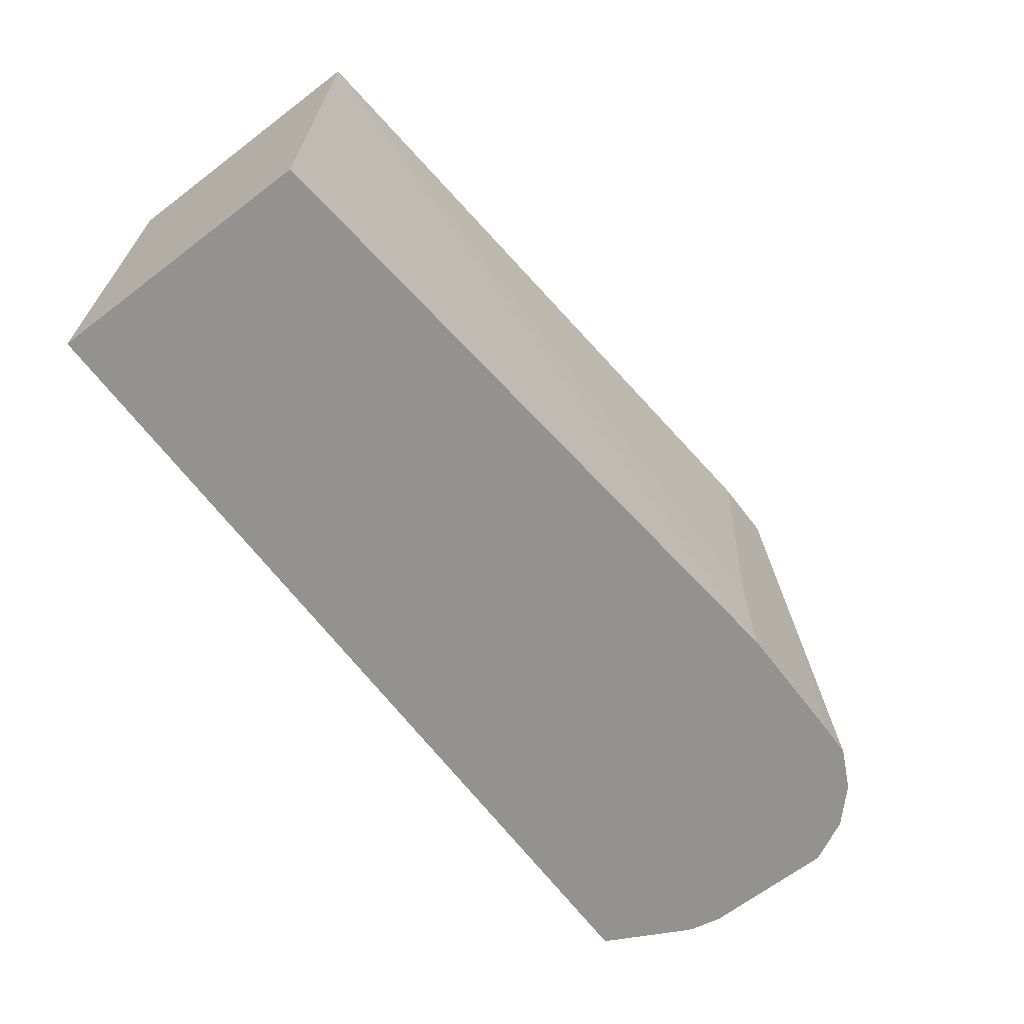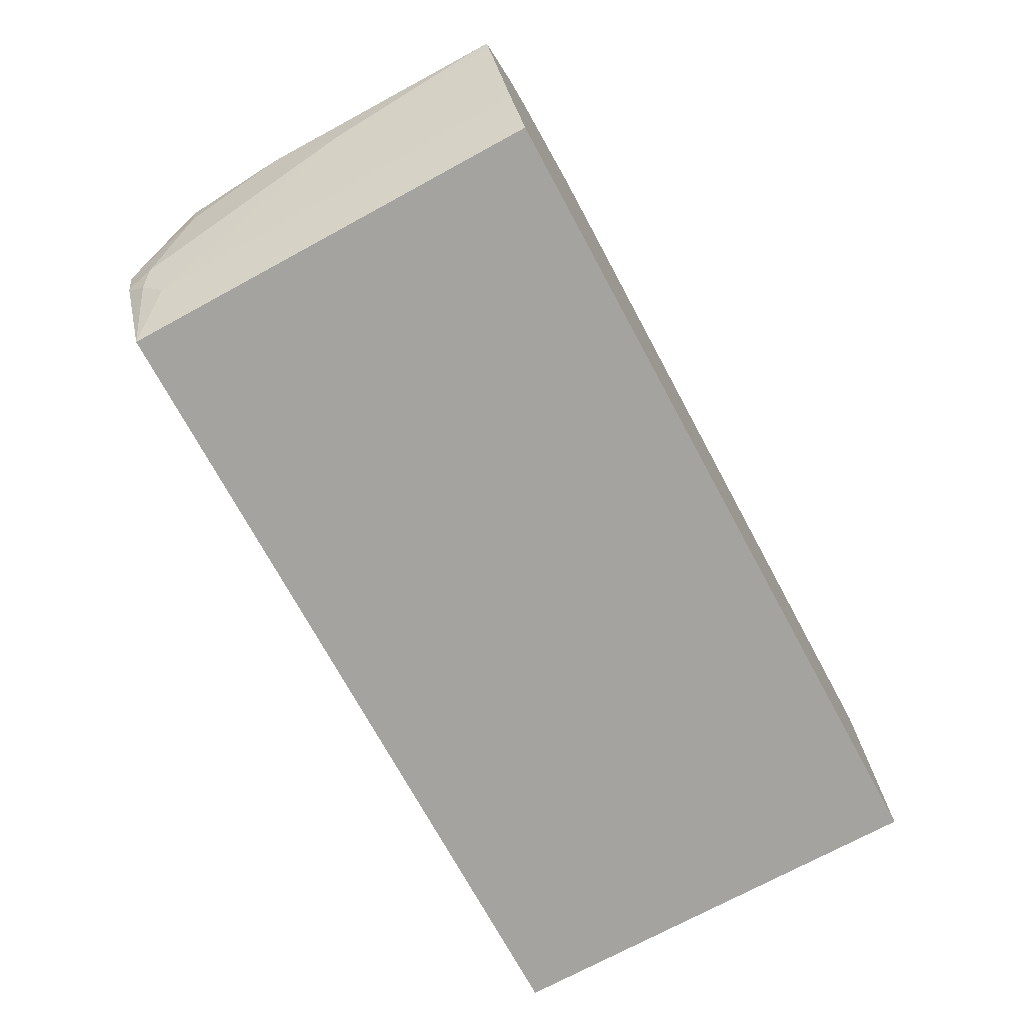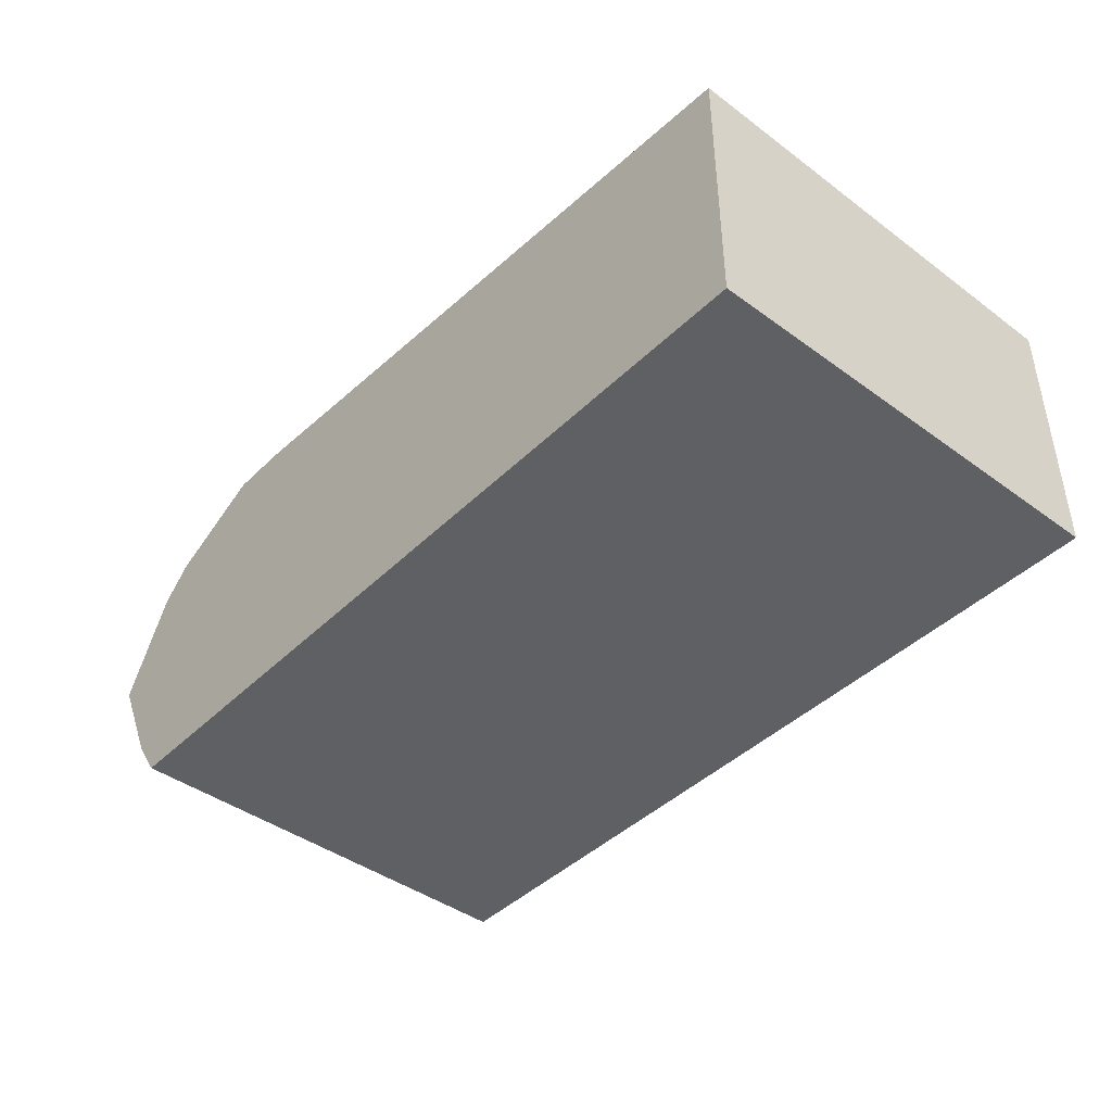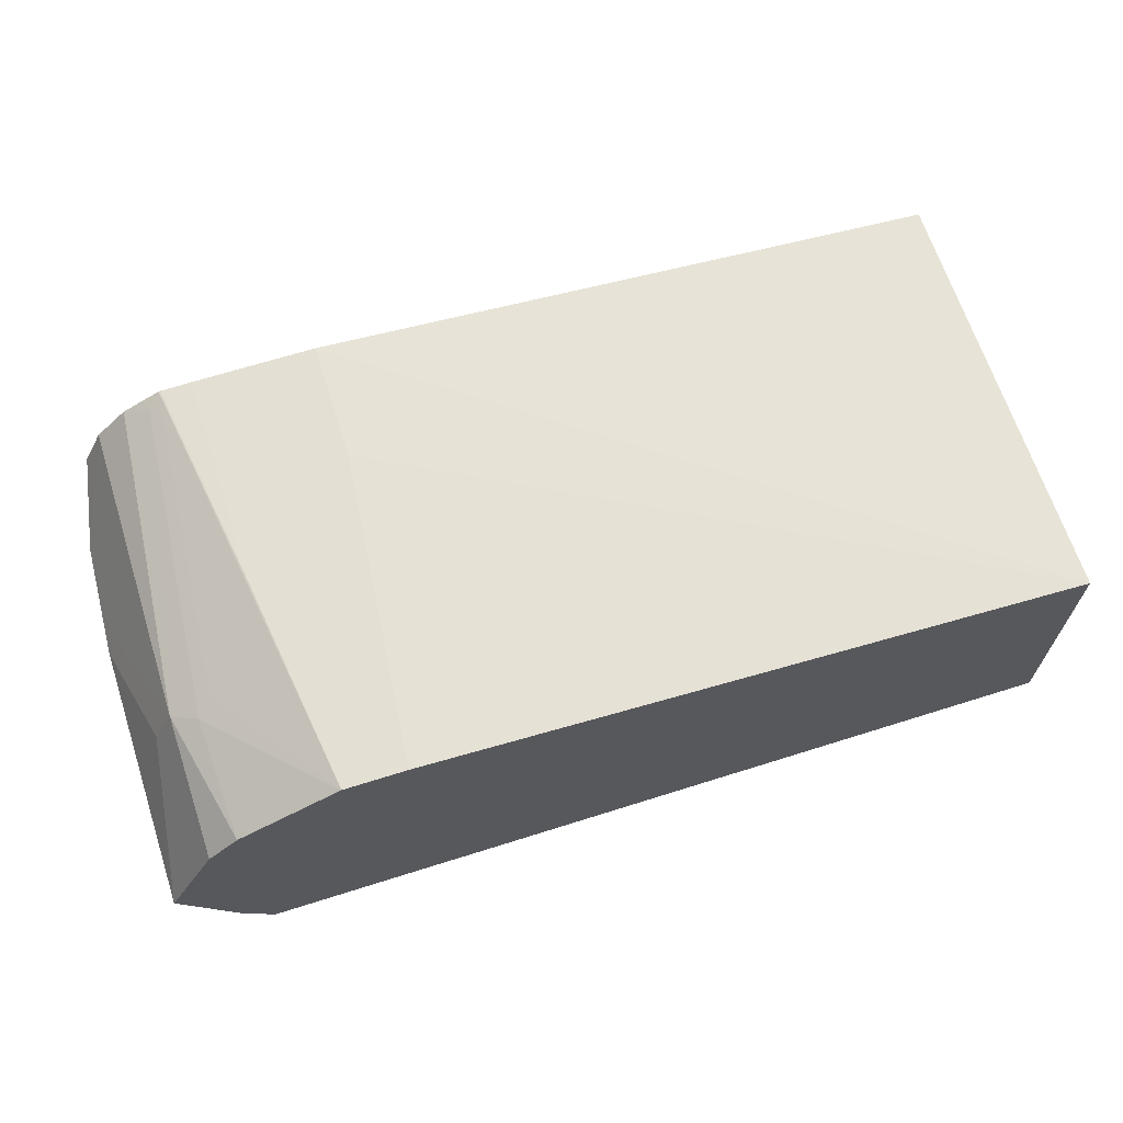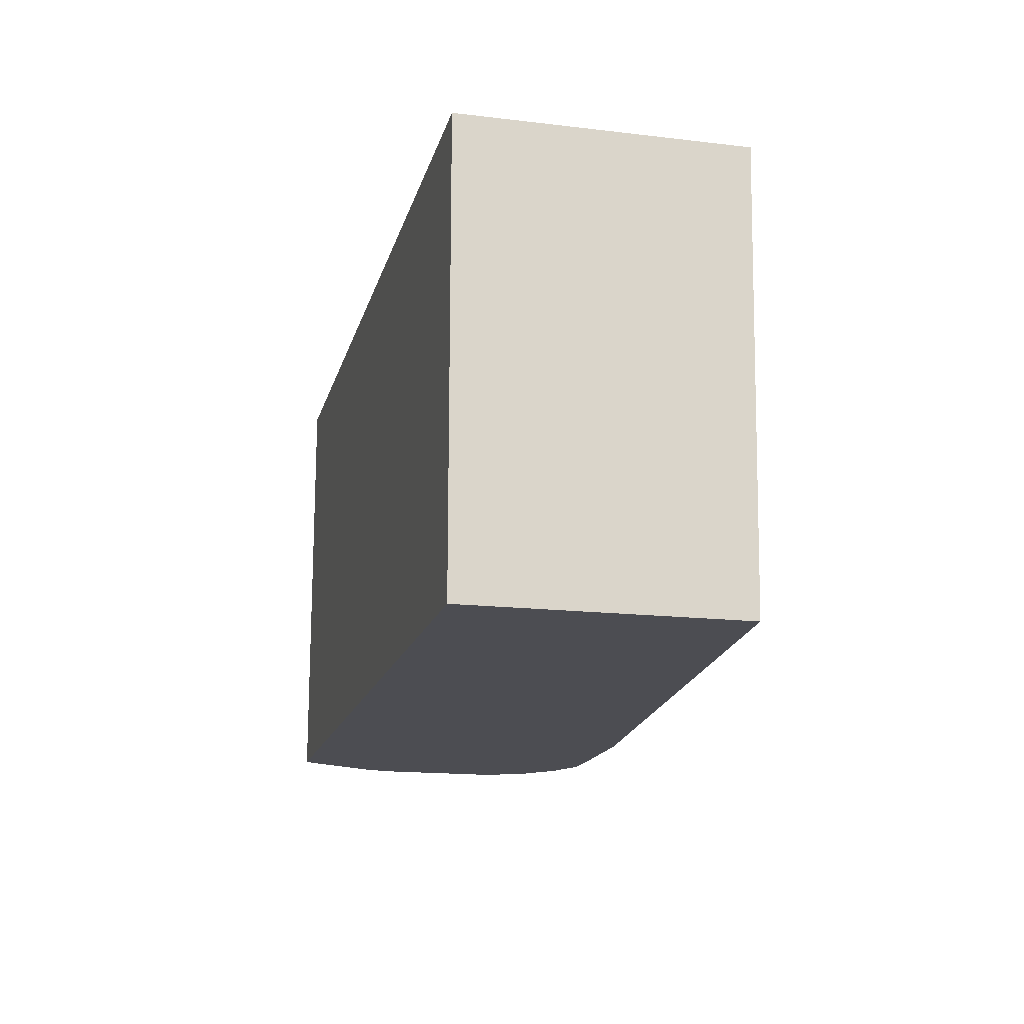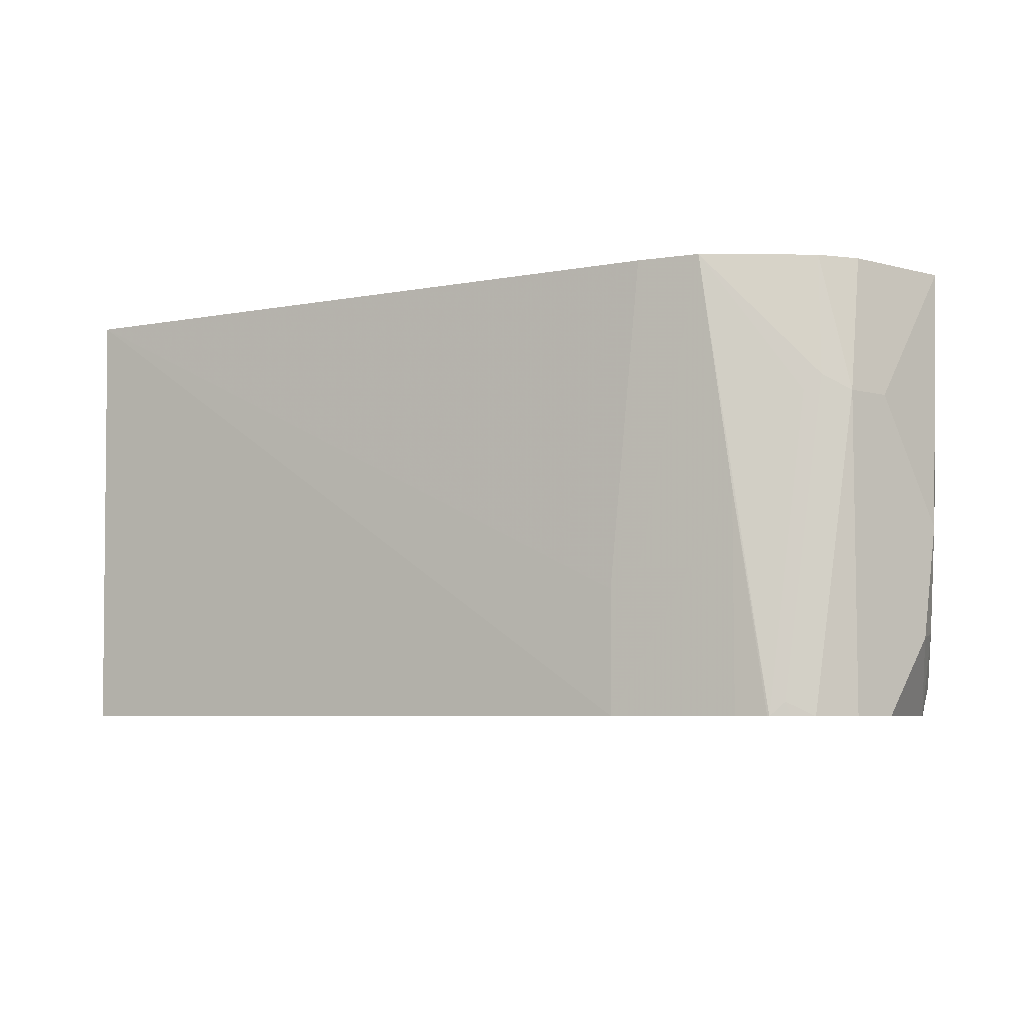
<metadata>
{"format":"obj","ext":"obj","renderer":"f3d","projection":"perspective","resolution":1024,"background":"white","views":[{"elev":-66.5,"azim":127.4,"up":"+Z"},{"elev":-72.9,"azim":-61.5,"up":"+Y"},{"elev":-42.8,"azim":49.0,"up":"+Y"},{"elev":66.5,"azim":-17.6,"up":"+Y"},{"elev":-16.4,"azim":76.4,"up":"+Z"},{"elev":-6.1,"azim":-154.9,"up":"+Z"}]}
</metadata>
<code>
v -0.1528 0.09938 0.1999
v -0.1528 0.1035 0.4361
v -0.1528 -0.04458 0.1999
v -0.497 0.1325 0.1999
v -0.1528 -0.04458 0.4361
v -0.497 0.1325 0.2651
v -0.5135 0.1325 0.4361
v -0.6027 -0.04458 0.1999
v -0.5632 0.1325 0.1999
v -0.6027 -0.04458 0.4361
v -0.5466 0.1325 0.4361
v -0.6185 -0.02207 0.2209
v -0.624 -0.01103 0.2099
v -0.625 -0.002641 0.1999
v -0.5798 0.1321 0.1999
v -0.5632 0.1325 0.3148
v -0.6185 -0.02207 0.4361
v -0.5808 0.132 0.1999
v -0.5963 0.116 0.3644
v -0.6046 0.1118 0.3727
v -0.6019 0.1049 0.4361
v -0.6268 -0.00538 0.4361
v -0.6419 0.02485 0.3396
v -0.6295 1.171e-05 0.2154
v -0.626 1.171e-05 0.1999
v -0.5905 0.1272 0.1999
v -0.5881 0.1284 0.2071
v -0.6185 0.1049 0.3644
v -0.6185 0.08834 0.4361
v -0.6434 0.02777 0.4361
v -0.646 0.03314 0.4307
v -0.646 0.0497 0.2982
v -0.6405 0.03867 0.243
v -0.6295 0.01551 0.1999
v -0.6015 0.1215 0.1999
v -0.6185 0.1049 0.1999
v -0.635 0.07178 0.2982
v -0.6419 0.05797 0.2899
v -0.6295 0.08283 0.3644
v -0.646 0.03314 0.4361
v -0.6423 0.0406 0.4361
v -0.6313 0.06266 0.4361
v -0.6419 0.05797 0.2402
v -0.6295 0.08283 0.1999
f 21 28 29
f 24 33 34
f 23 33 24
f 23 32 33
f 23 31 32
f 23 30 31
f 22 30 23
f 20 27 28
f 13 23 24
f 19 27 20
f 18 26 27
f 15 18 16
f 14 24 25
f 13 24 14
f 24 34 25
f 12 23 13
f 12 22 23
f 20 28 21
f 26 35 27
f 28 42 29
f 28 36 37
f 12 17 22
f 37 43 38
f 36 43 37
f 36 44 43
f 34 43 44
f 33 43 34
f 32 39 38
f 32 40 39
f 27 35 28
f 32 43 33
f 31 40 32
f 30 40 31
f 28 35 36
f 28 41 42
f 28 40 41
f 28 39 40
f 28 38 39
f 28 37 38
f 32 38 43
f 11 20 21
f 18 27 19
f 11 18 19
f 2 11 21
f 2 7 11
f 2 6 7
f 2 4 6
f 1 4 2
f 1 9 4
f 1 15 9
f 1 18 15
f 2 21 29
f 1 26 18
f 1 44 36
f 1 34 44
f 1 25 34
f 1 14 25
f 1 8 14
f 1 3 8
f 1 5 3
f 1 2 5
f 1 35 26
f 2 29 42
f 1 36 35
f 2 41 40
f 2 42 41
f 11 16 18
f 9 15 16
f 8 13 14
f 8 12 13
f 8 10 17
f 4 7 6
f 4 11 7
f 11 19 20
f 8 17 12
f 4 9 16
f 3 10 8
f 3 5 10
f 2 10 5
f 2 17 10
f 2 22 17
f 2 30 22
f 4 16 11
f 2 40 30

</code>
